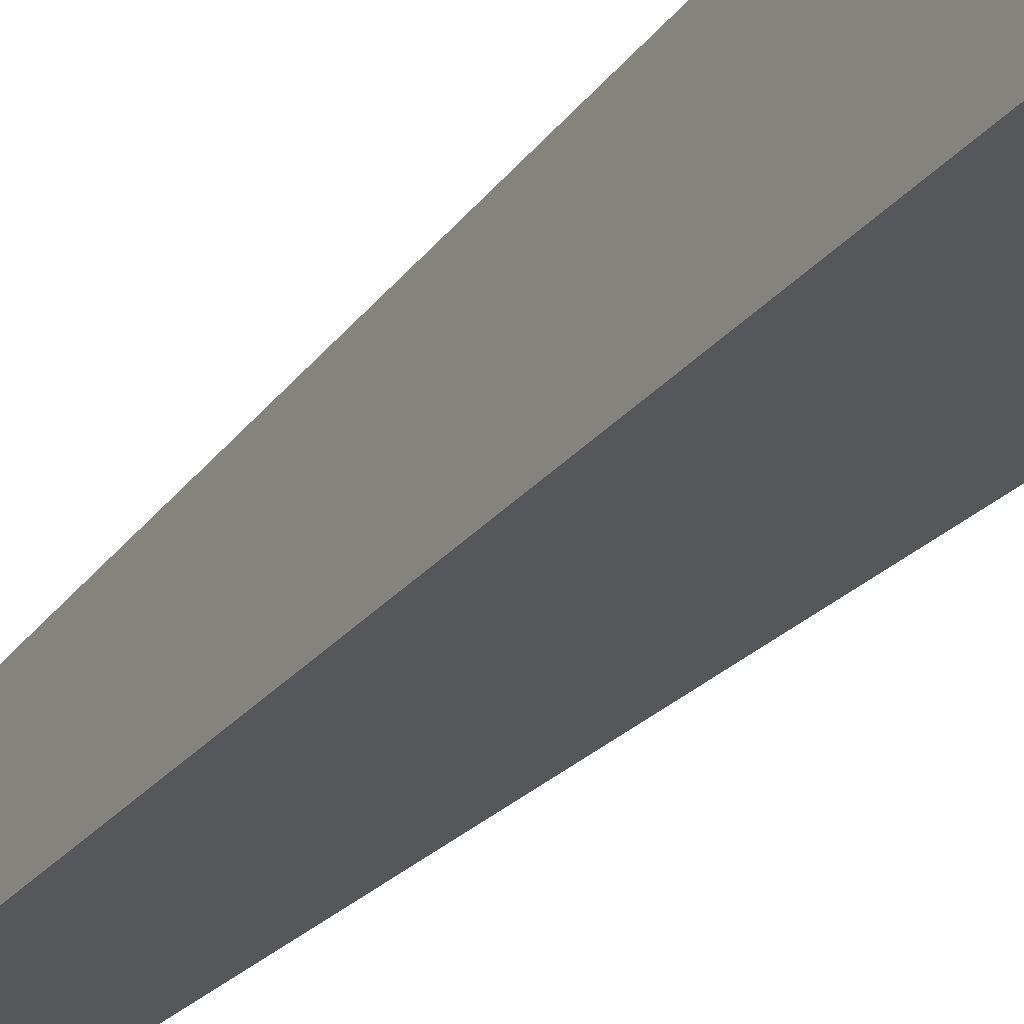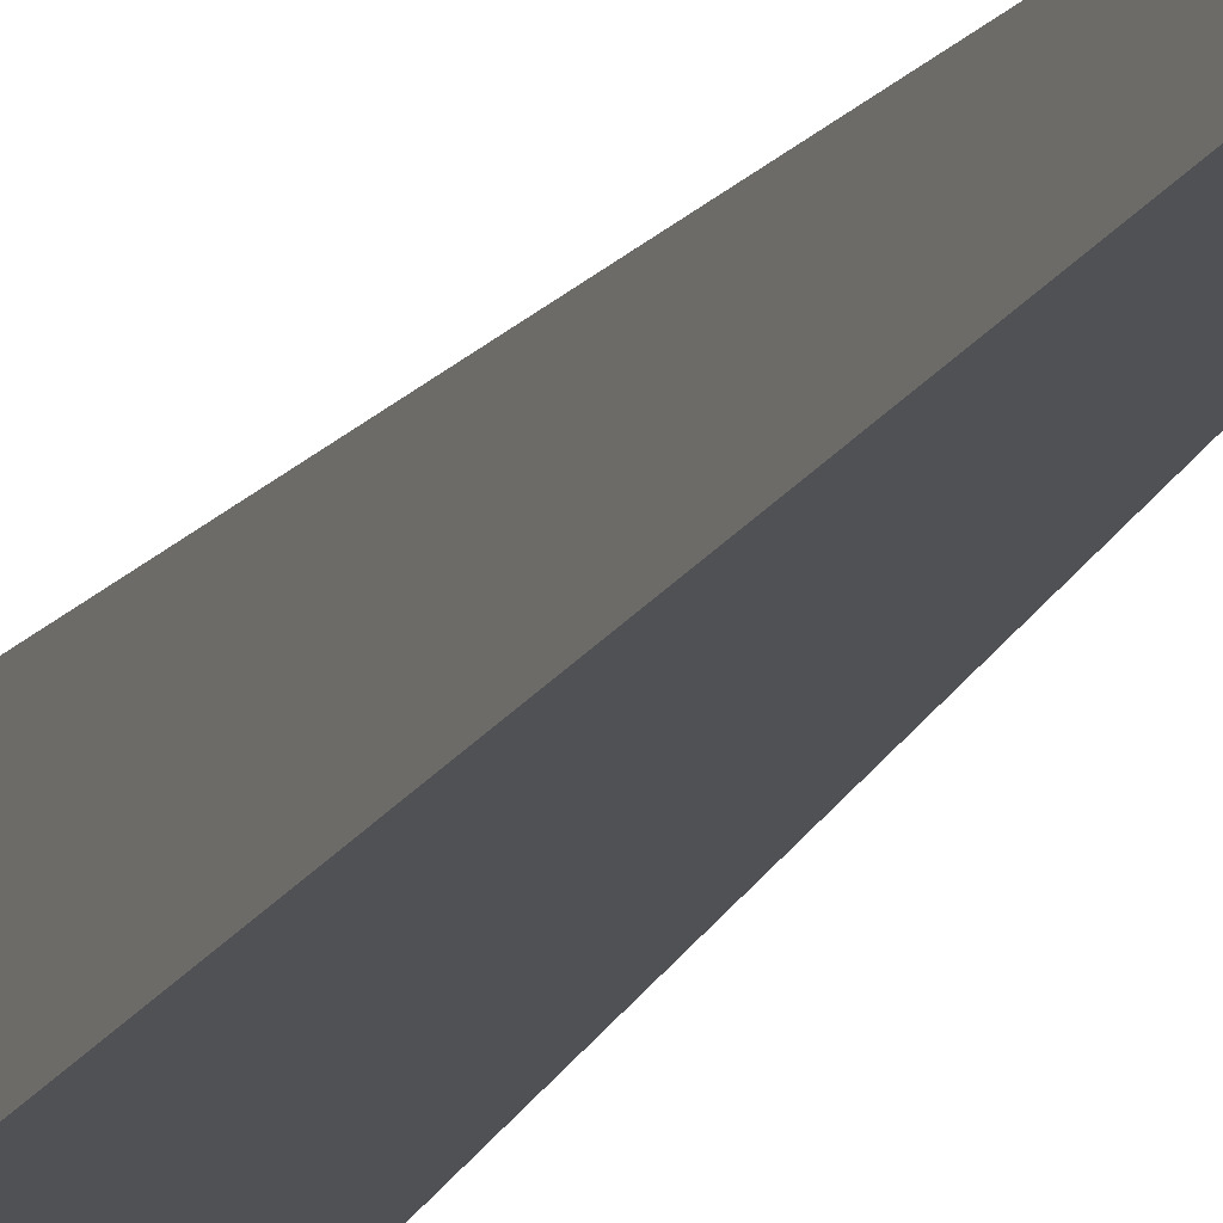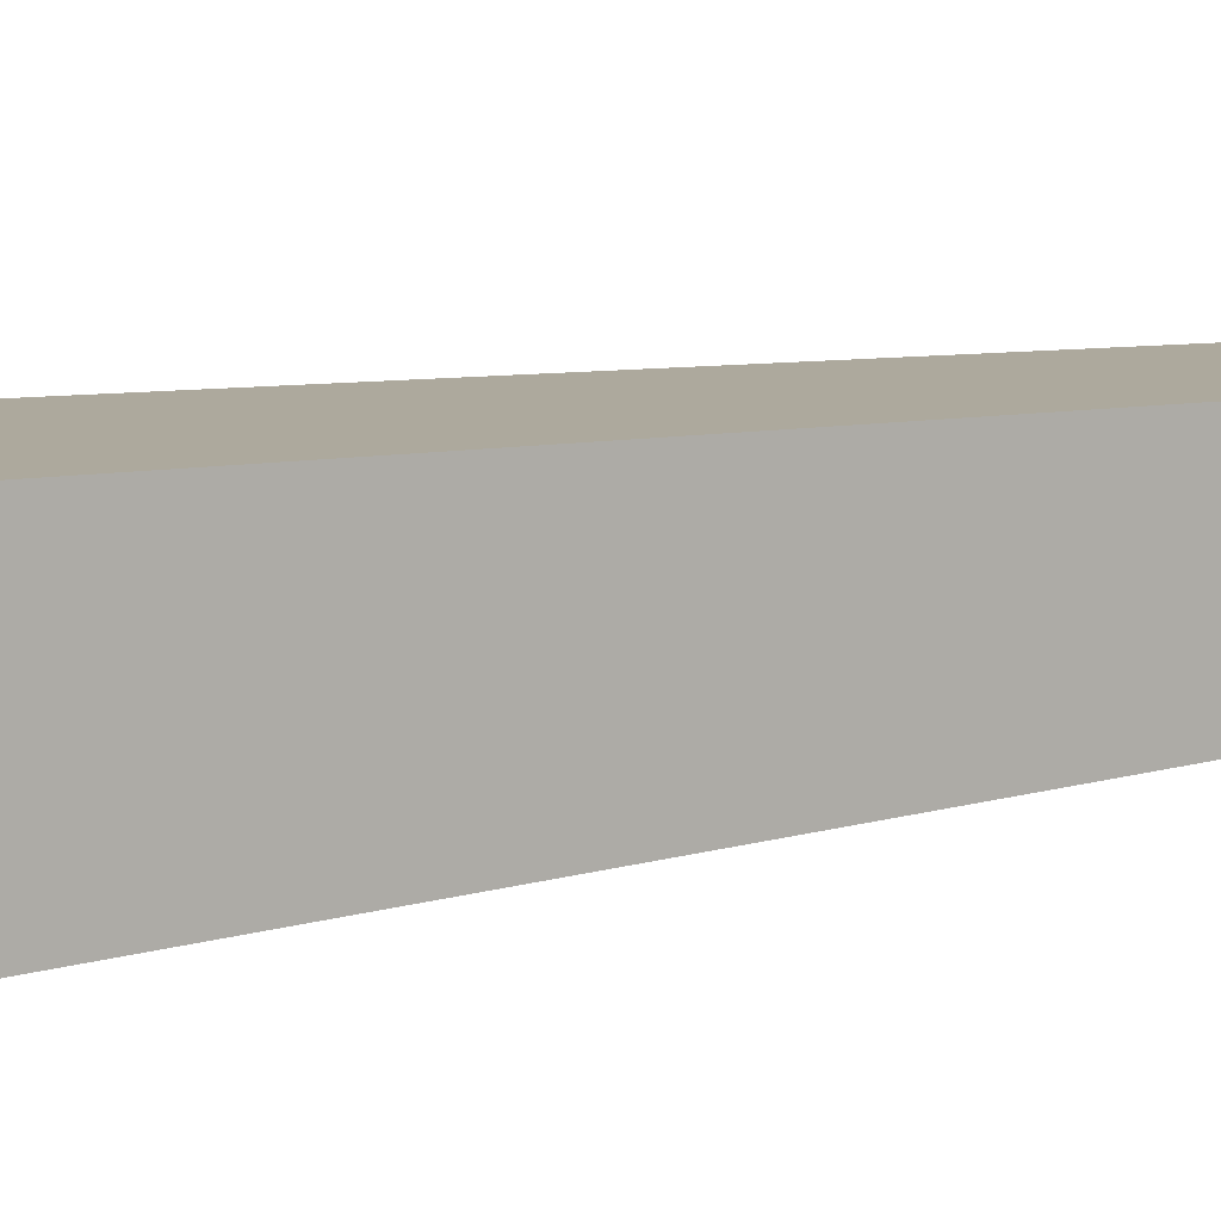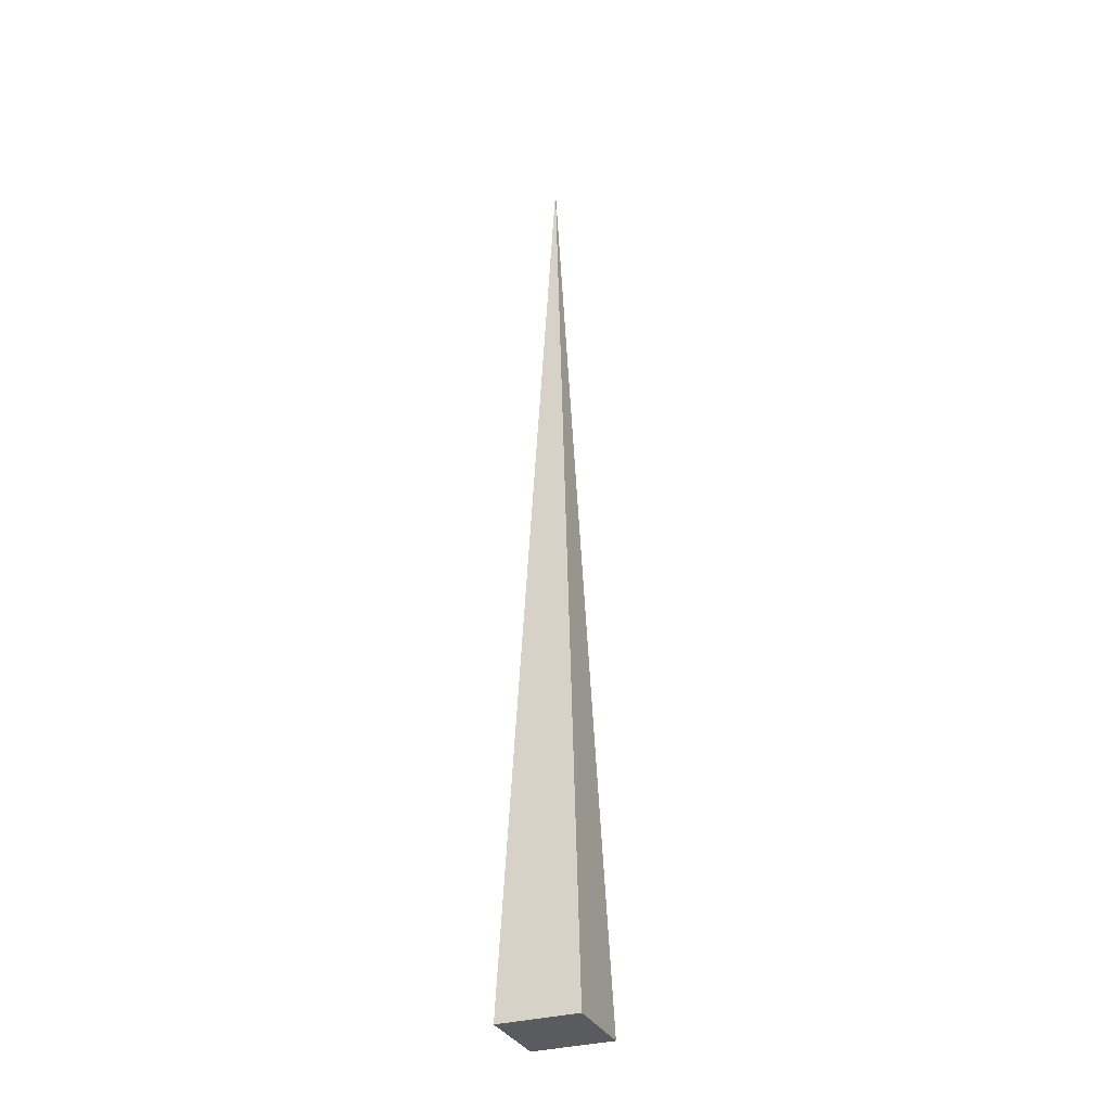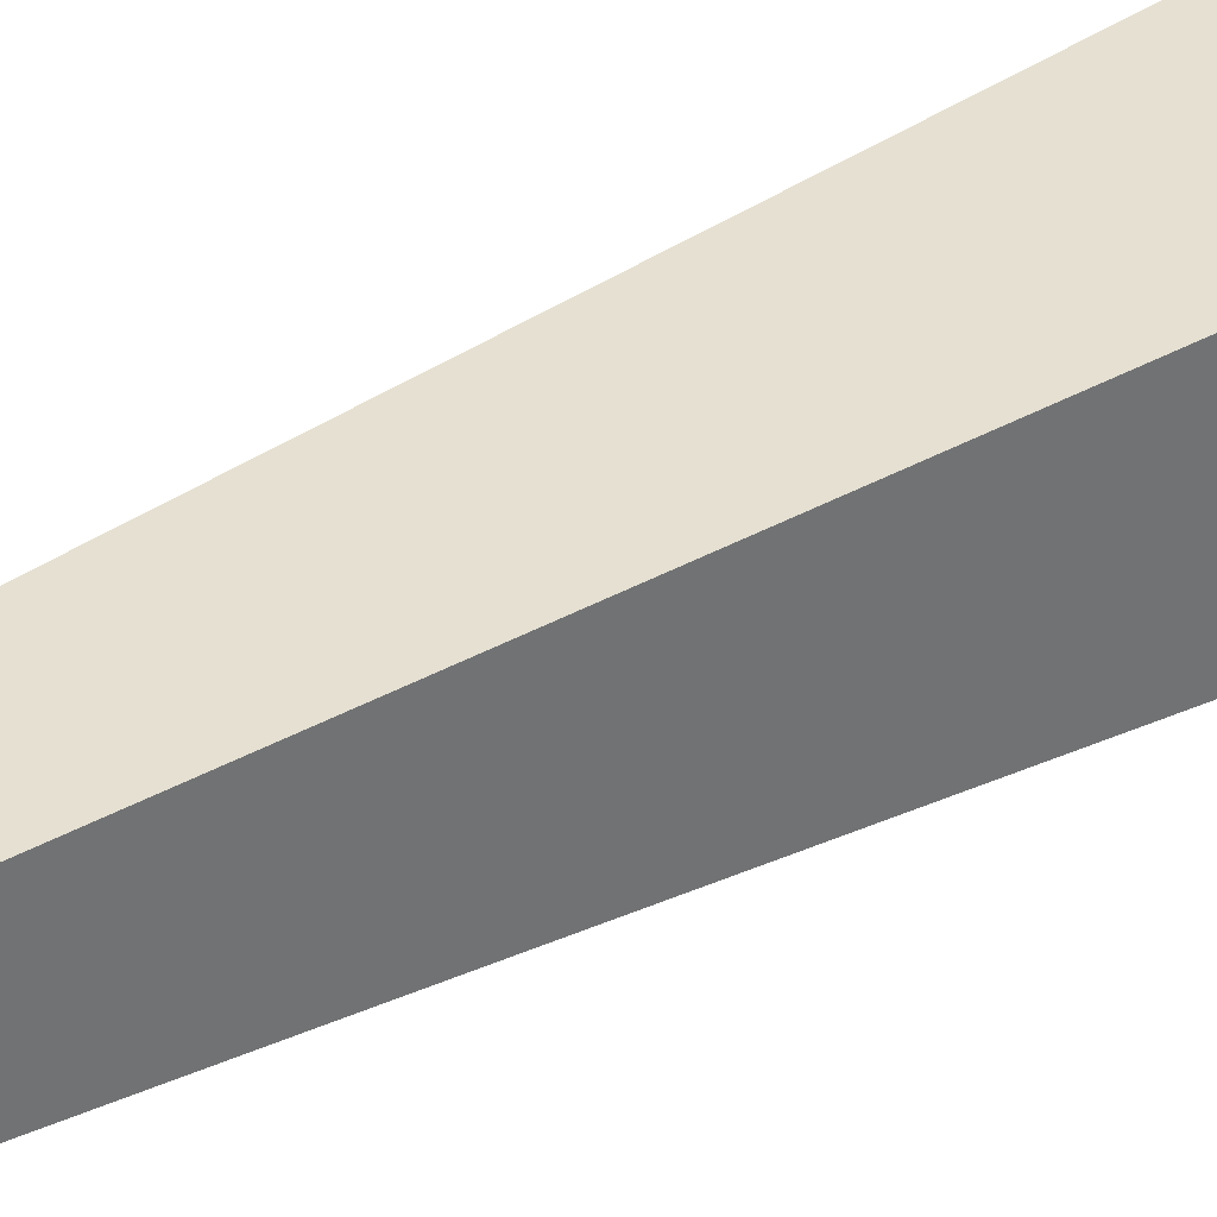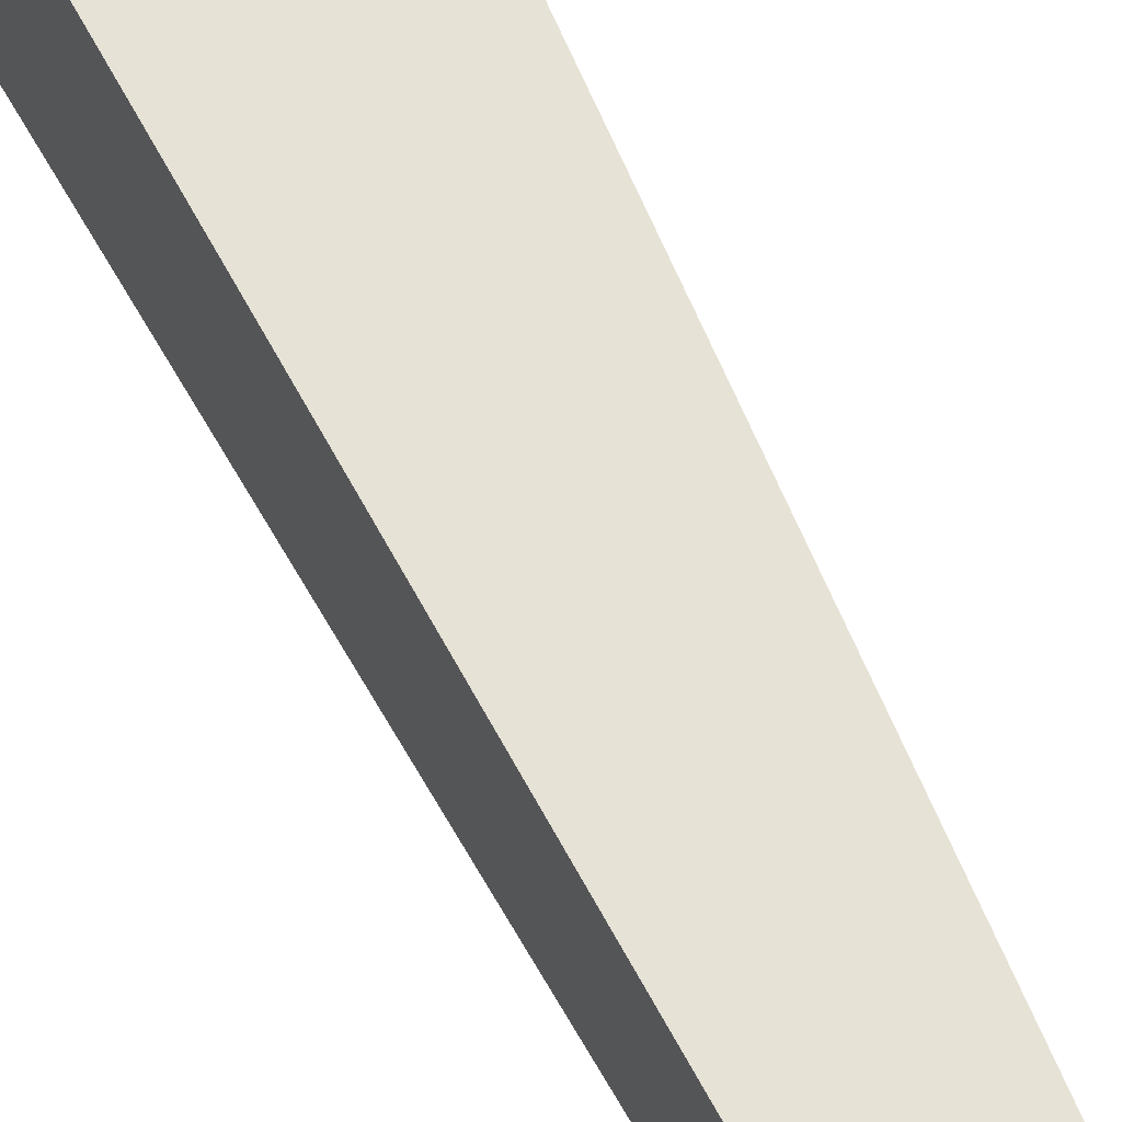
<metadata>
{"format":"obj","ext":"obj","renderer":"f3d","projection":"perspective","resolution":1024,"background":"white","views":[{"elev":-29.1,"azim":-31.9,"up":"+Z"},{"elev":-17.4,"azim":159.3,"up":"+Z"},{"elev":10.0,"azim":57.6,"up":"+Z"},{"elev":-32.1,"azim":112.3,"up":"+Y"},{"elev":37.2,"azim":-125.6,"up":"+Z"},{"elev":61.6,"azim":154.5,"up":"+Z"}]}
</metadata>
<code>
o Cube
v 0.1221 -0.3665 -0.1221
v 0.1221 -0.3665 0.1221
v -0.1221 -0.3665 0.1221
v -0.1221 -0.3665 -0.1221
v -0 2.565 0
f 1 2 3 4
f 1 5 2
f 2 5 3
f 3 5 4
f 5 1 4

</code>
